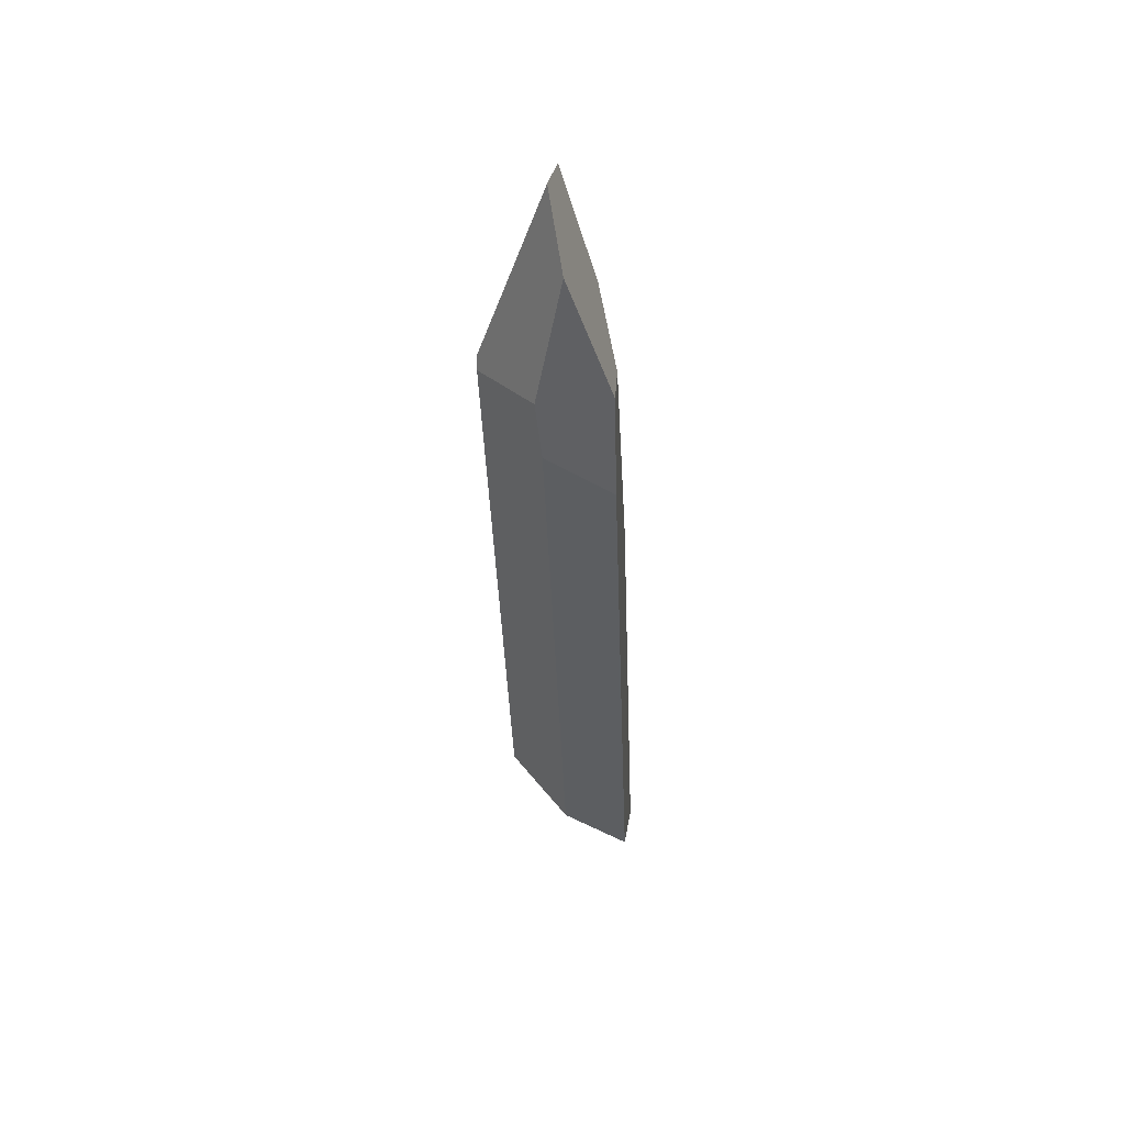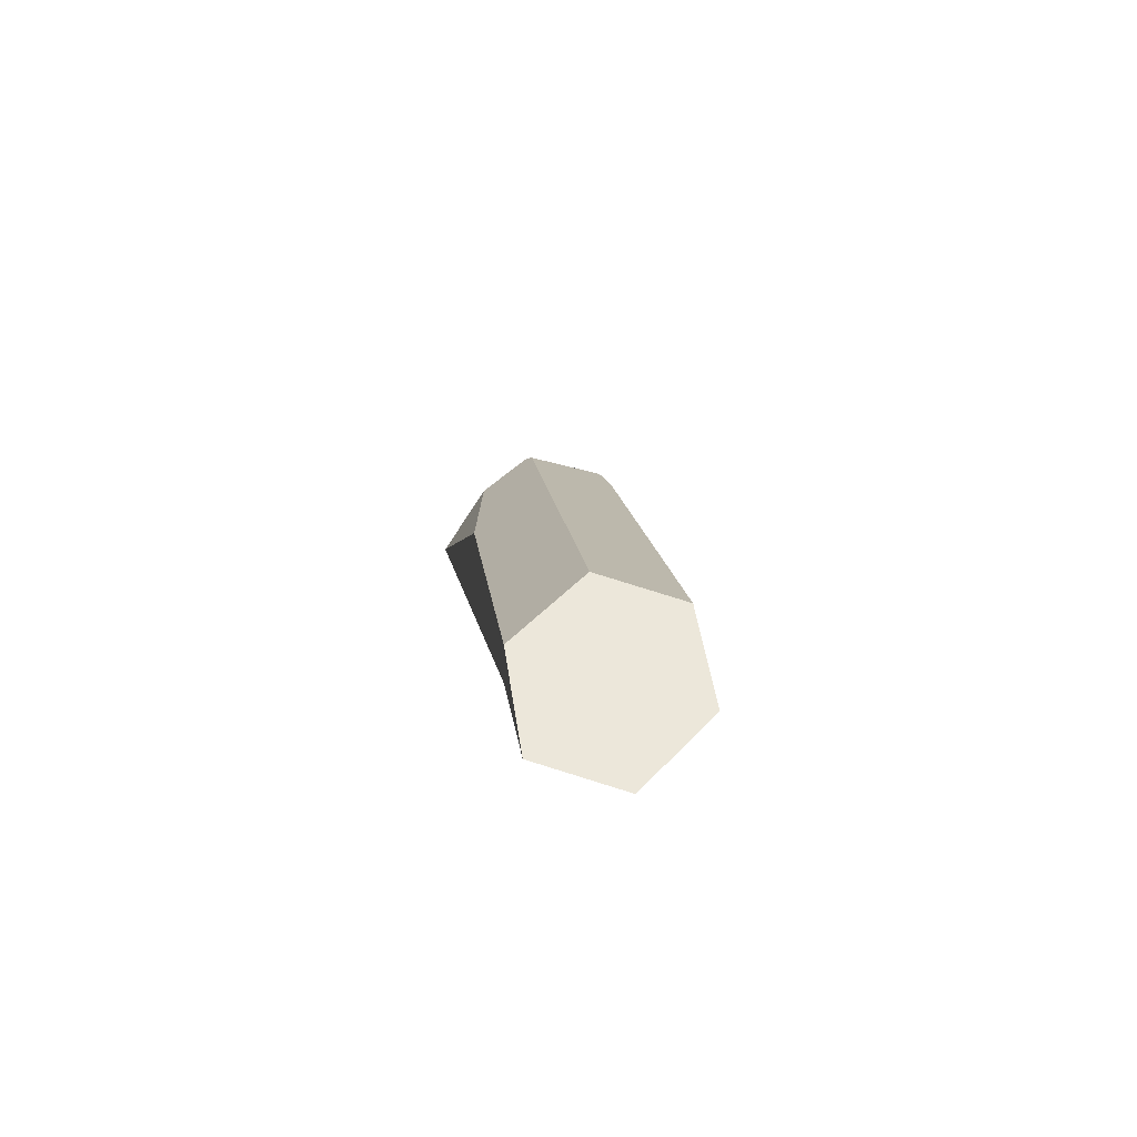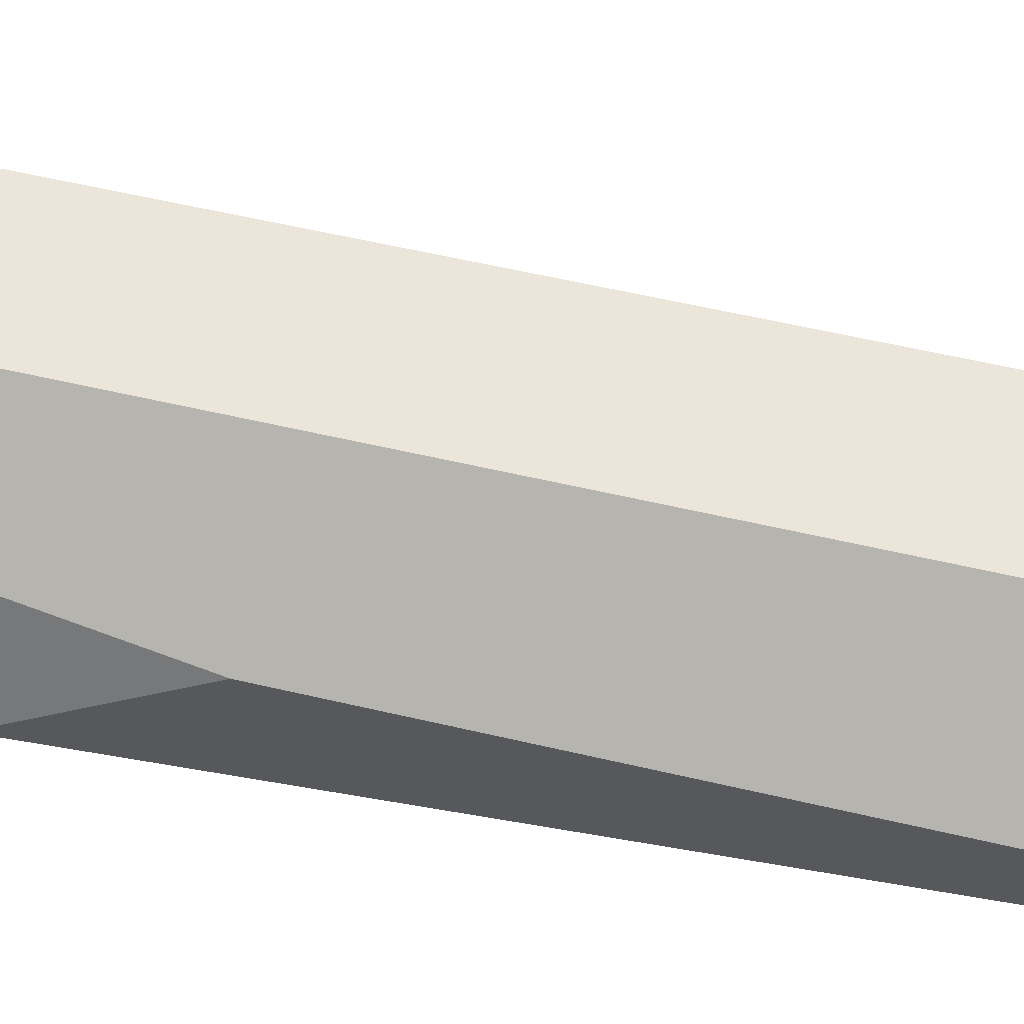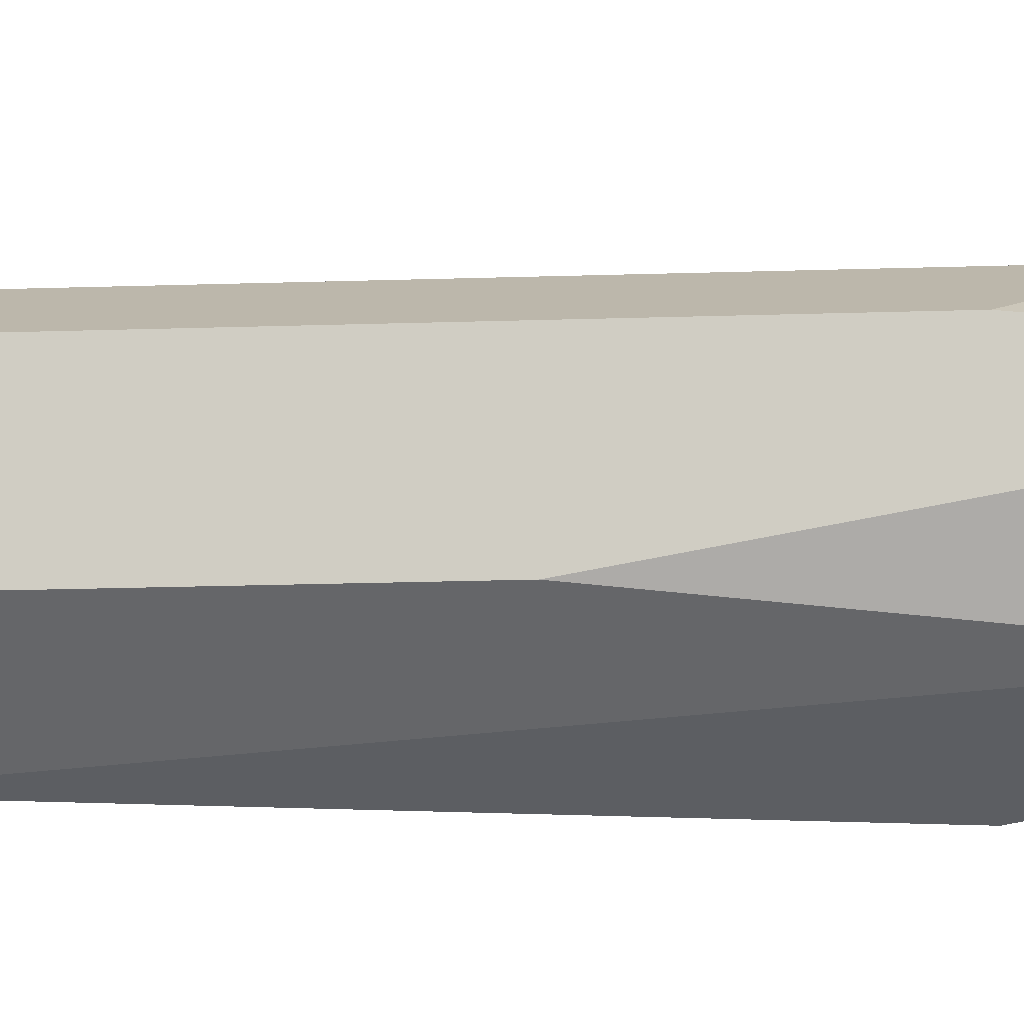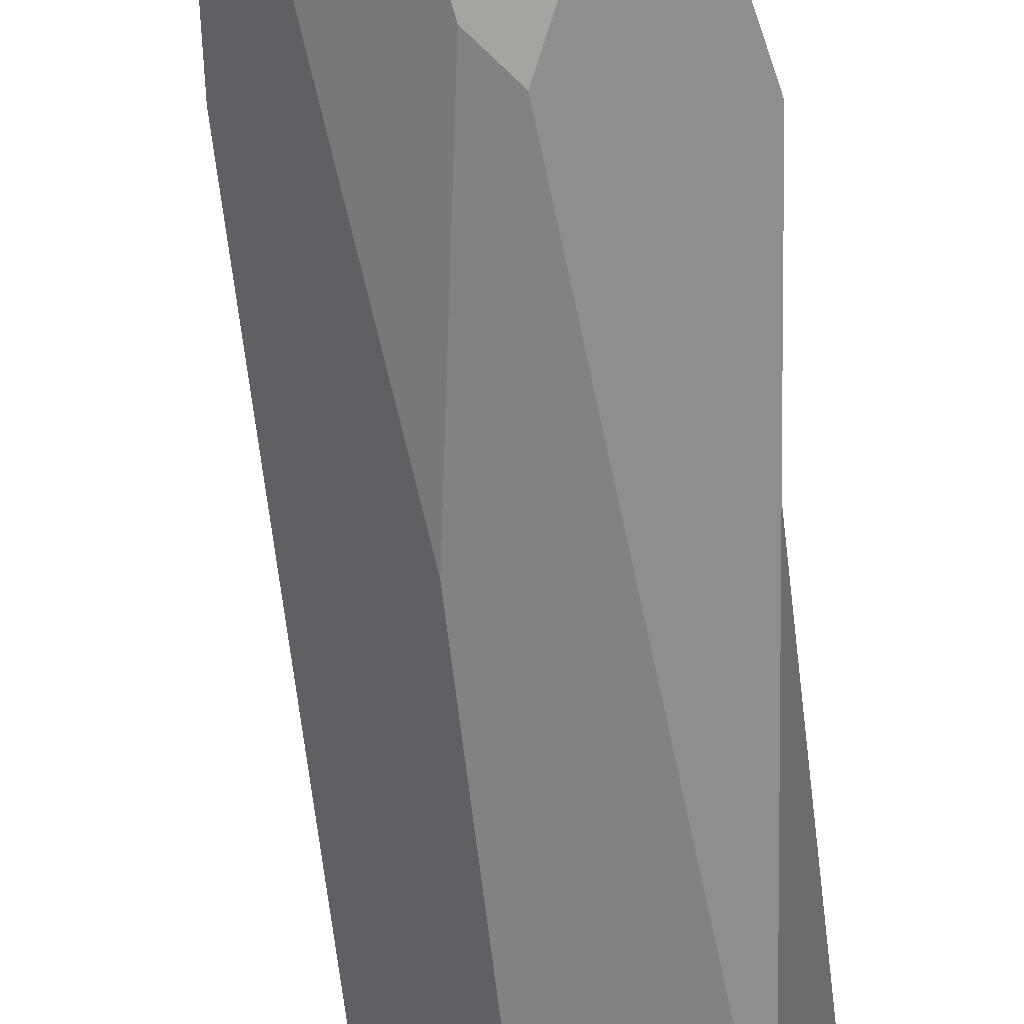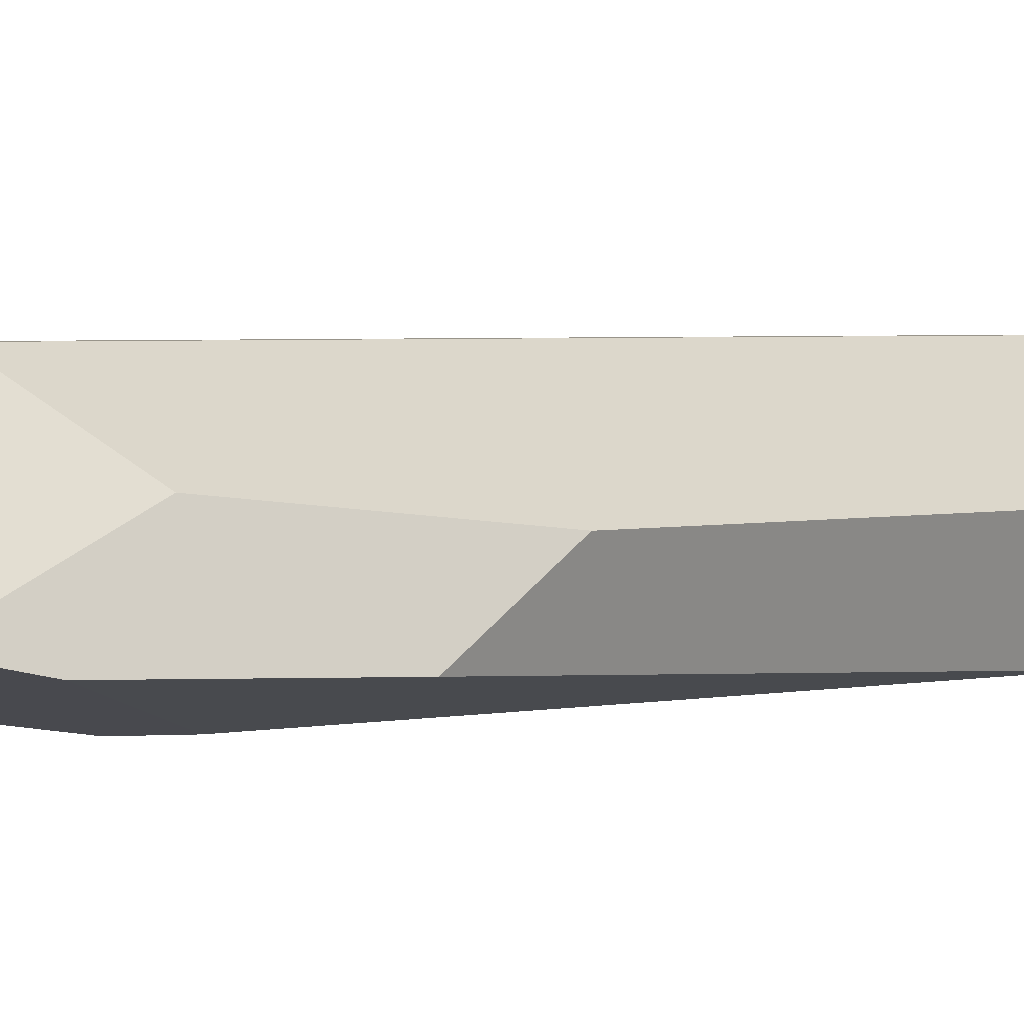
<metadata>
{"format":"obj","ext":"obj","renderer":"f3d","projection":"perspective","resolution":1024,"background":"white","views":[{"elev":54.4,"azim":48.2,"up":"+Y"},{"elev":-77.4,"azim":-17.5,"up":"+Y"},{"elev":49.4,"azim":-67.9,"up":"+Z"},{"elev":-51.0,"azim":98.4,"up":"+Z"},{"elev":-63.0,"azim":-168.2,"up":"+Z"},{"elev":-0.4,"azim":-135.0,"up":"+Z"}]}
</metadata>
<code>
g default
v -10.72 50.98 9.077
v -18.03 11.36 -1.252
v -19.14 58.15 -8.605
v -7.015 86.82 -3.187
v -16.12 64.09 -7.224
v -11.66 53.07 8.218
v -17.18 60.35 -7.024
v -18.17 44.33 0.7609
v -7.508 89.02 -5.802
v -10.5 80.76 -6.342
v 3.983 2.255 -11.78
v 5.015 51.36 -7.461
v -4.756 38.06 -13.1
v -2.848 64.09 -10.17
v -7.357 -48.54 -10.51
v -19.48 53.36 -9.396
v -22.2 28.04 -9.56
v -7.891 33.16 -13.02
v 12.28 31.25 -1.104
v 5.994 44.19 9.701
v 3.774 55.36 9.304
v 8.836 51.26 -3.428
v 1.848 76.82 1.452
v 12.5 -89.02 -8.78
v 22.2 -74.99 2.391
v -3.763 -87.04 -9.246
v -10.34 -71.03 1.458
v 15.63 -58.98 13.1
v -0.6415 -57 12.63
g polySurface17
f 5 3 7
f 17 16 18 15
f 9 10 4
f 4 10 6
f 10 5 6
f 5 7 6
f 7 8 6
f 13 14 12 11
f 23 21 22
f 19 22 20
f 21 20 22
f 2 8 17
f 17 8 16
f 7 3 8
f 8 3 16
f 9 14 10
f 10 14 5
f 18 16 13
f 13 16 14
f 16 3 14
f 3 5 14
f 9 4 14
f 4 23 14
f 22 12 23
f 23 12 14
f 4 6 23
f 1 21 6
f 6 21 23
f 24 11 25
f 25 11 19
f 12 22 11
f 11 22 19
f 13 11 18
f 18 11 15
f 11 24 15
f 24 26 15
f 27 29 2
f 6 8 1
f 1 8 29
f 29 8 2
f 17 15 2
f 2 15 27
f 26 27 15
f 28 25 19 20
f 29 27 28
f 28 27 25
f 27 26 25
f 25 26 24
f 28 20 29
f 21 1 20
f 29 20 1

</code>
